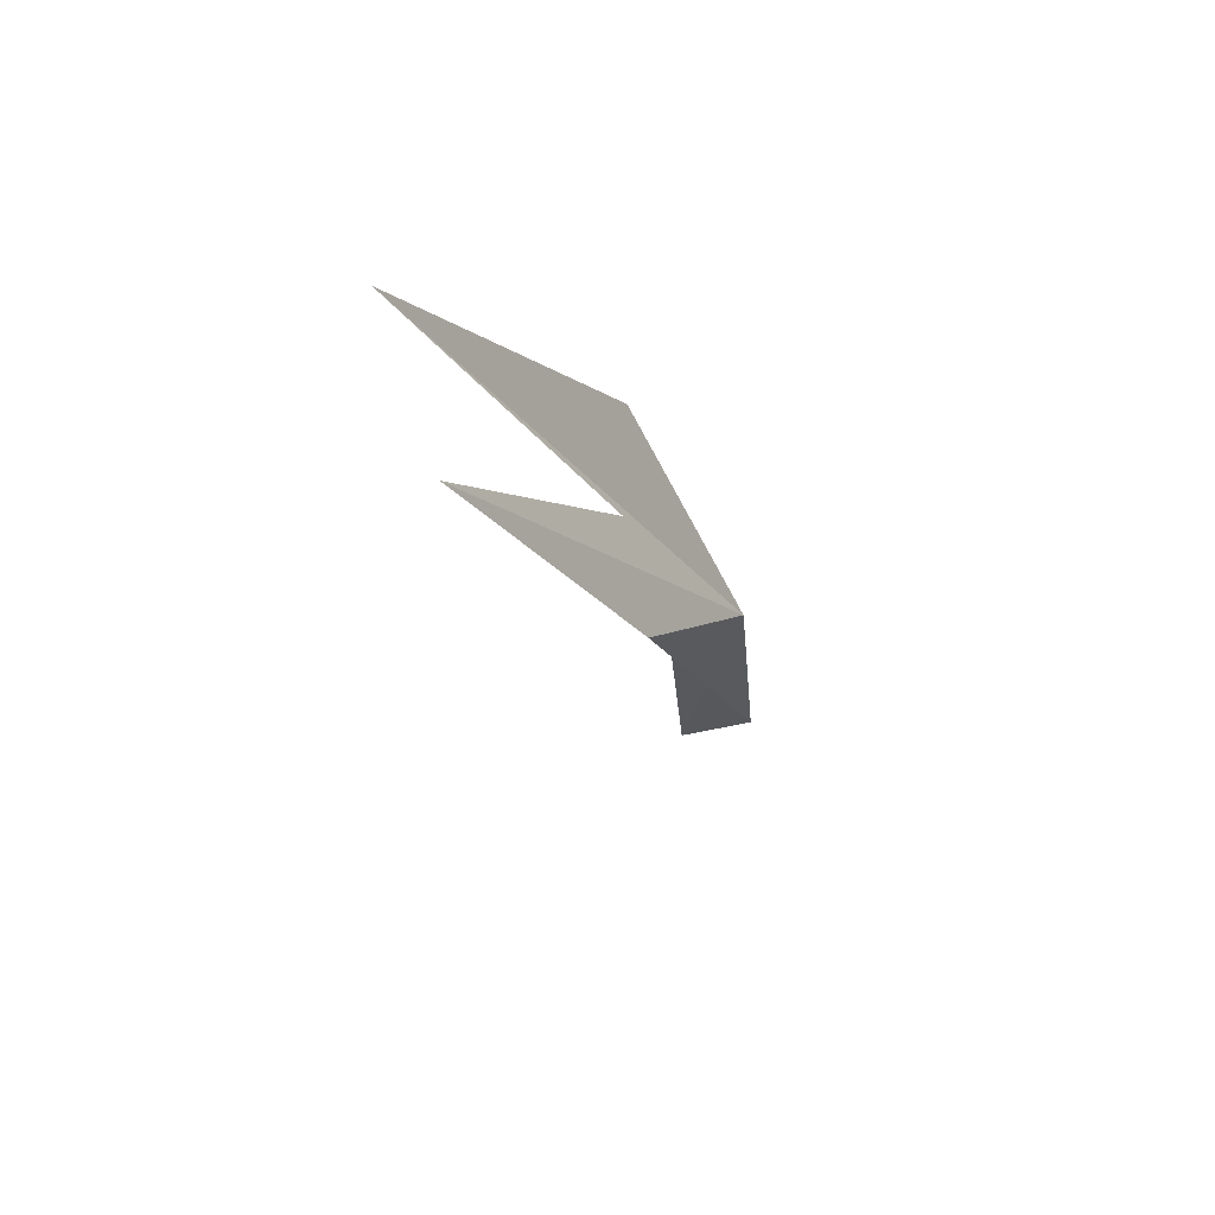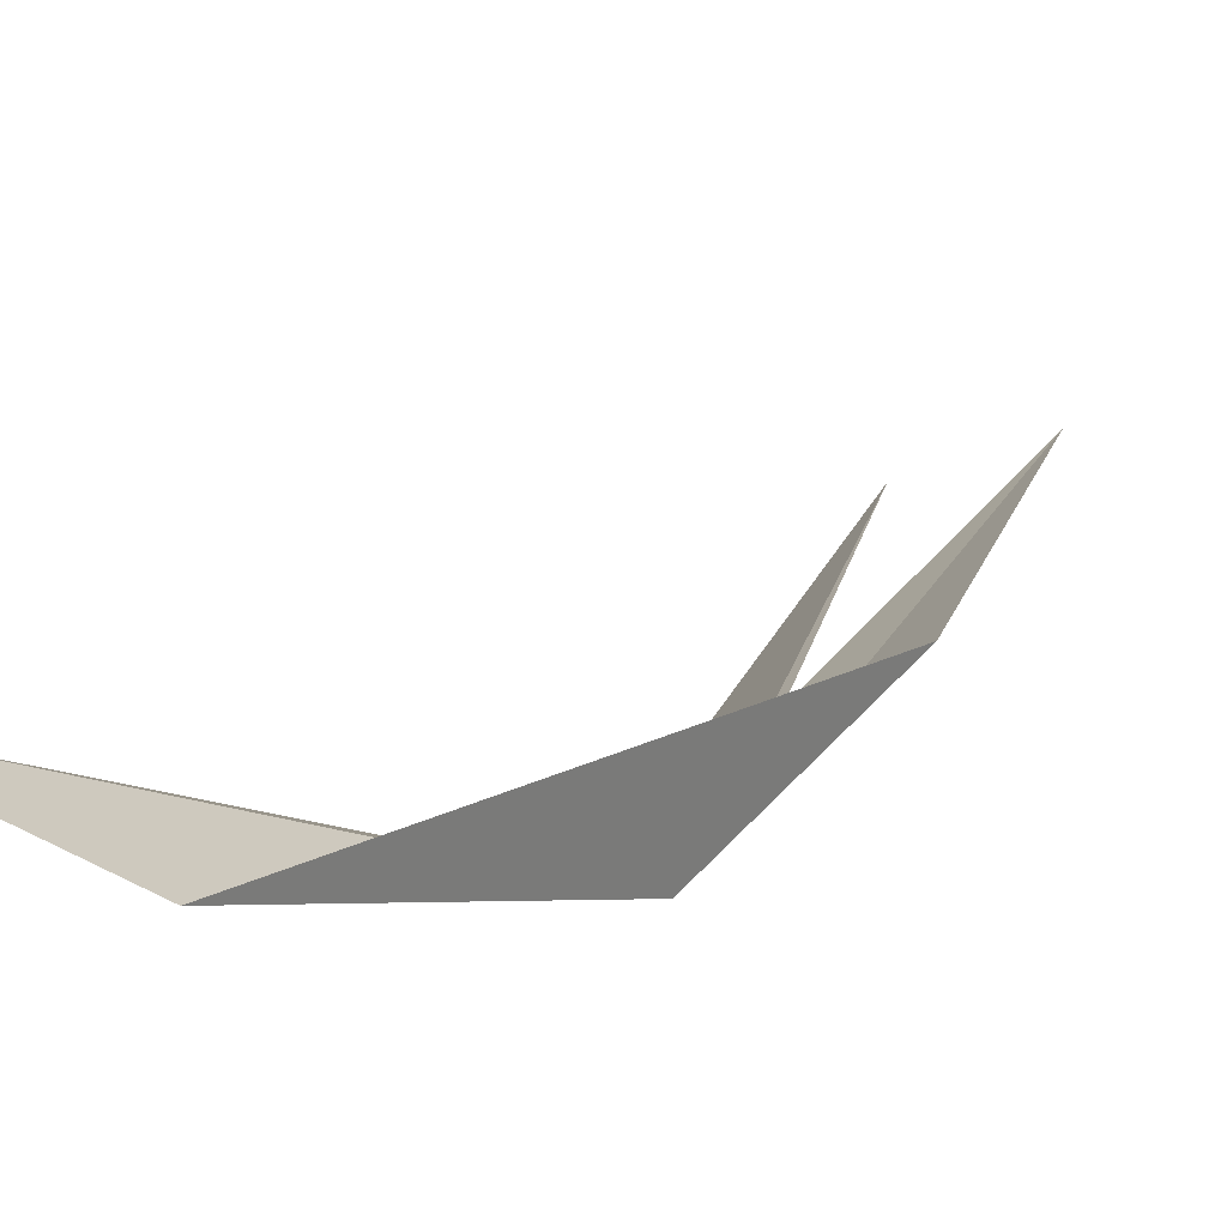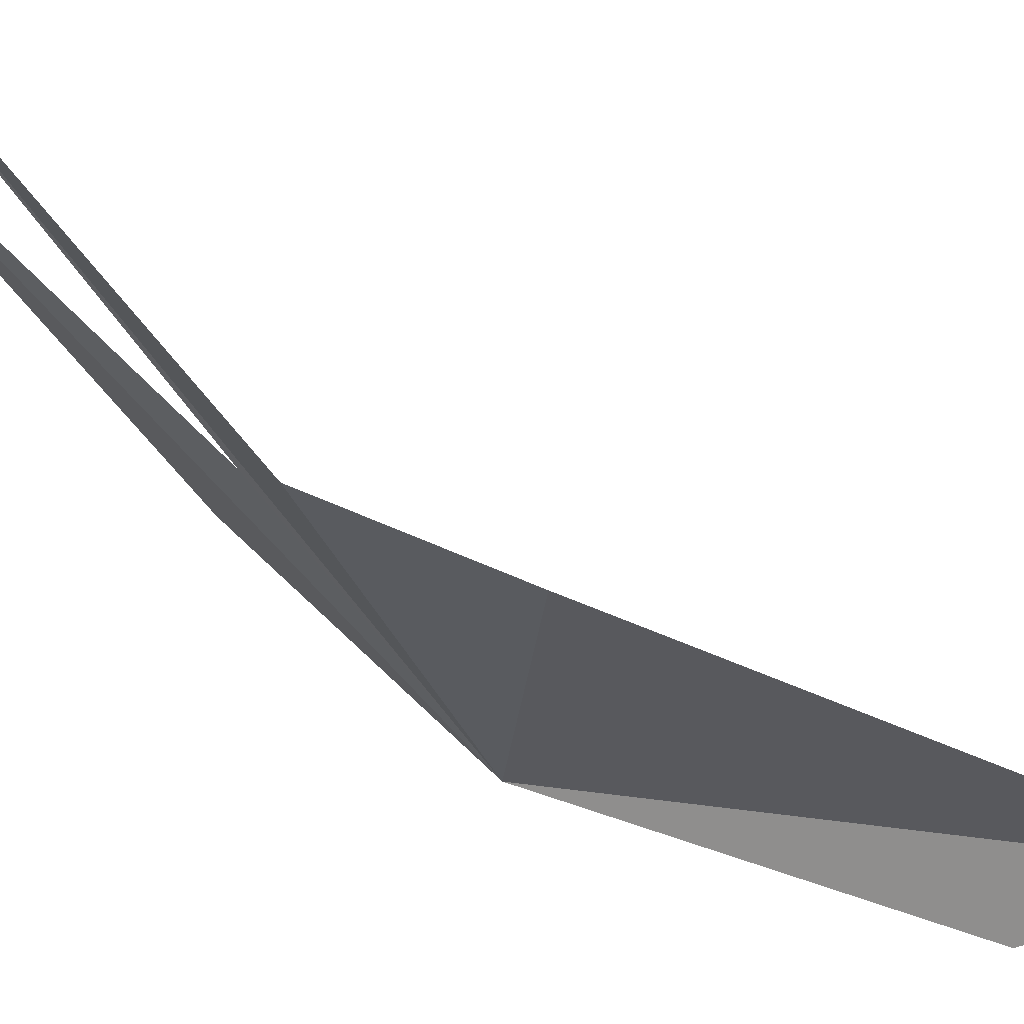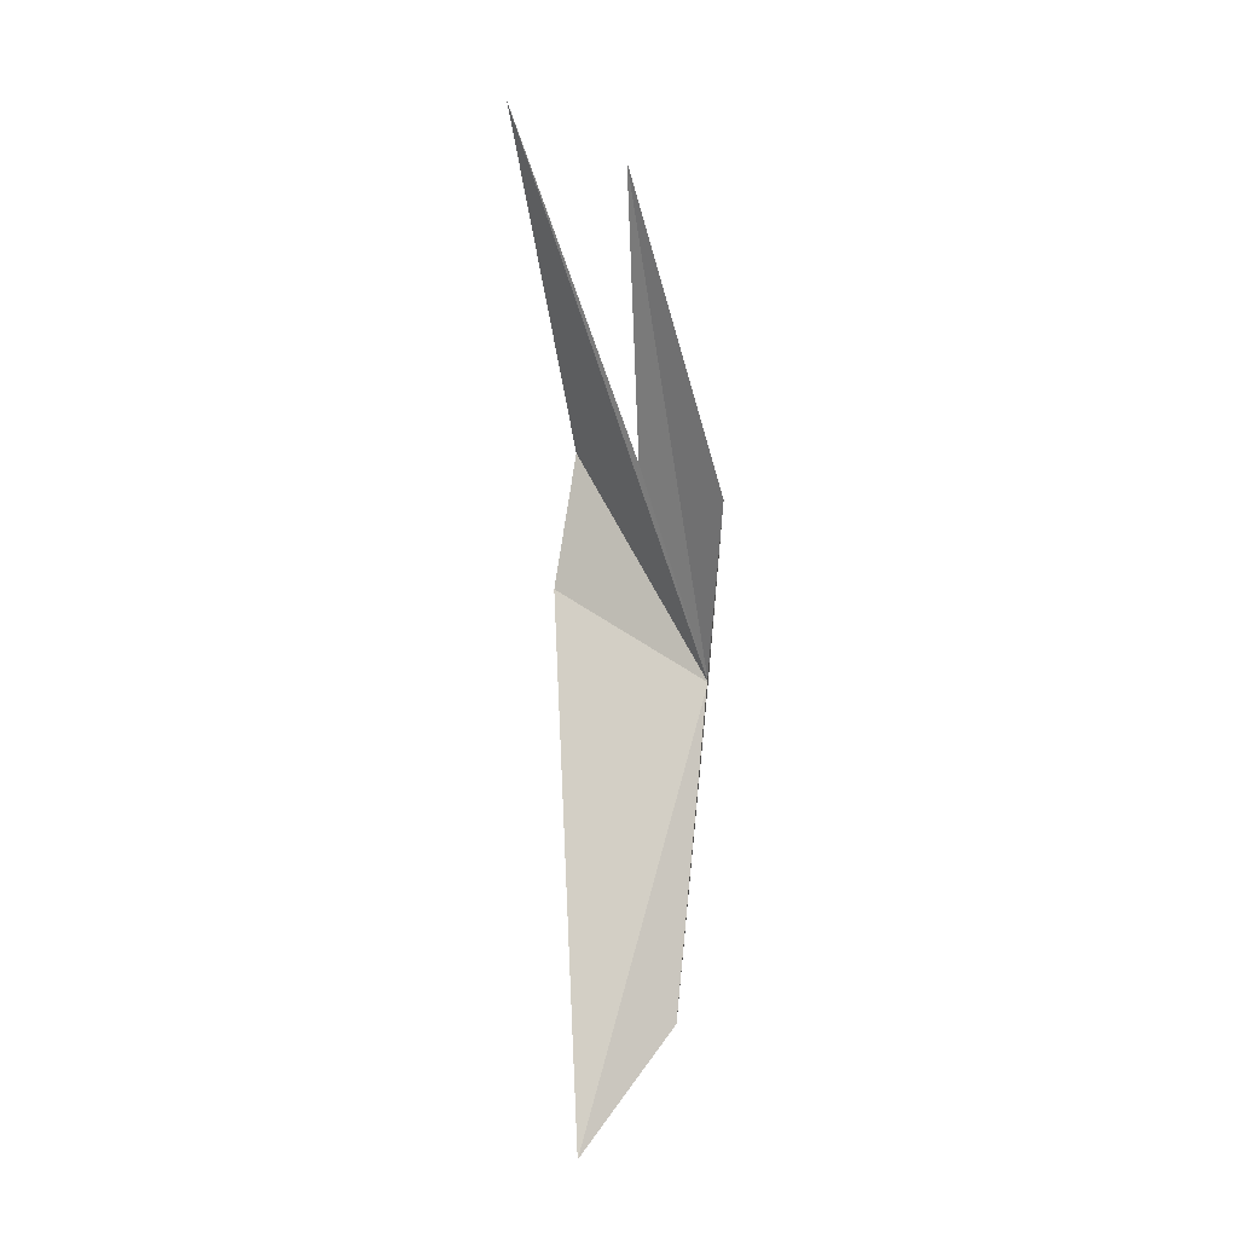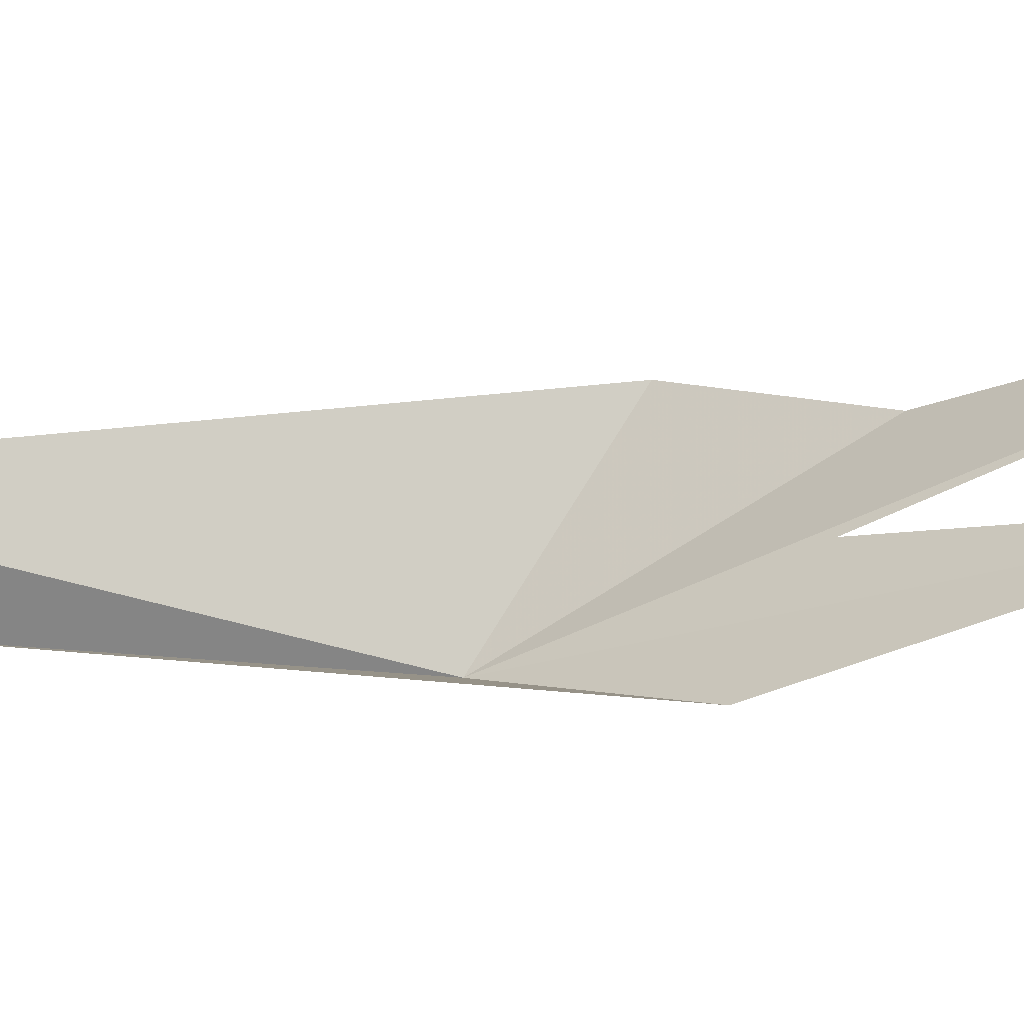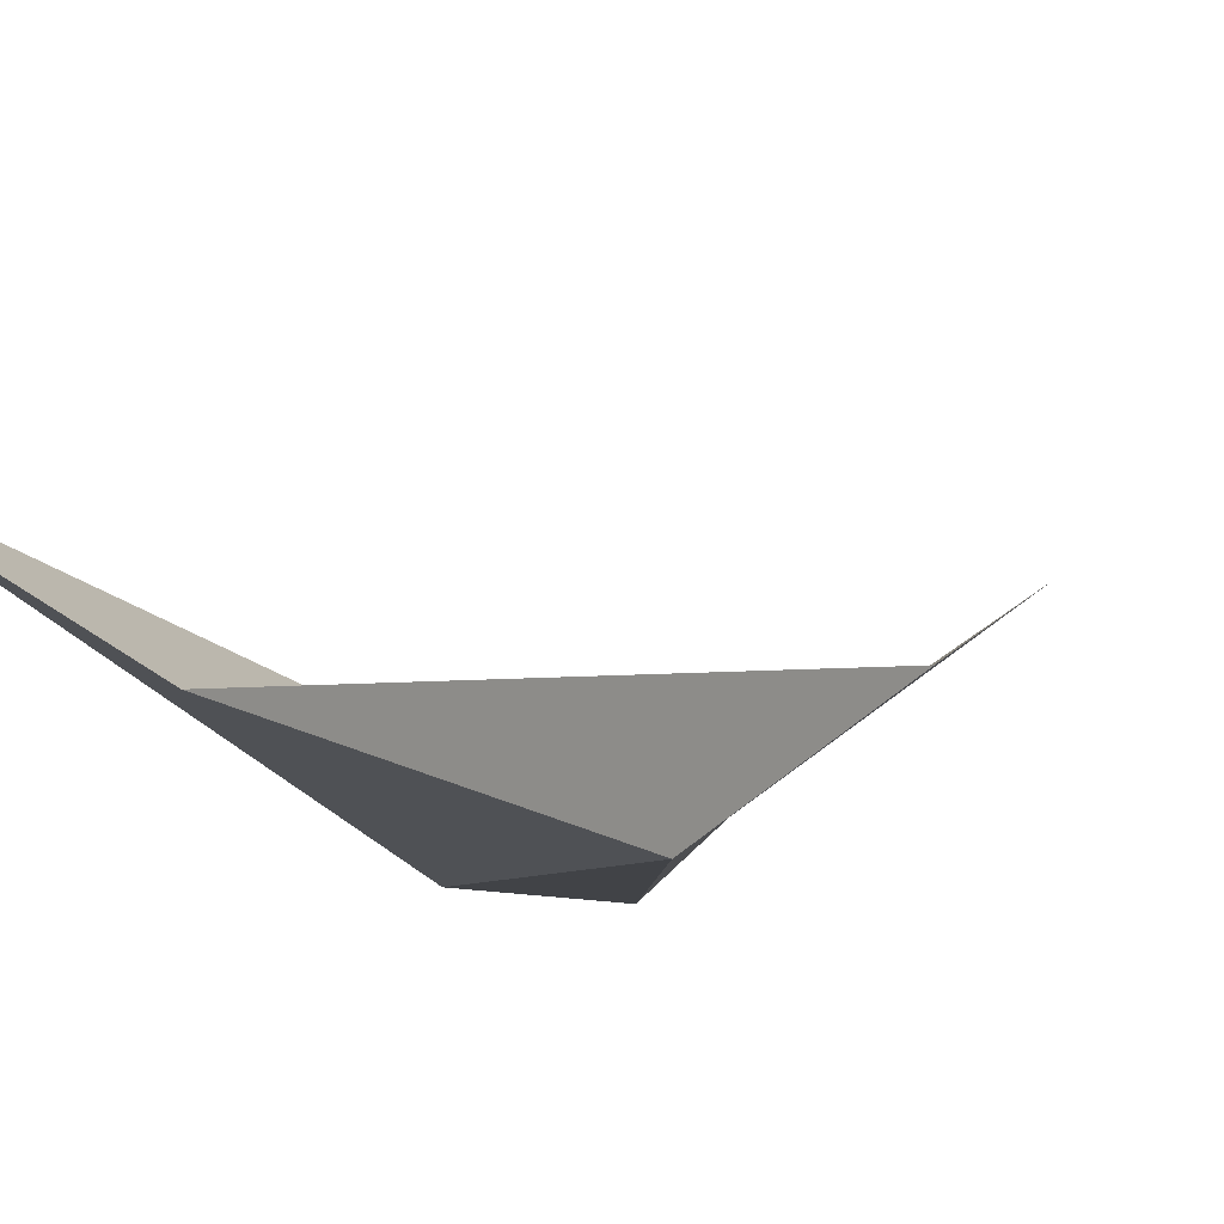
<metadata>
{"format":"obj","ext":"obj","renderer":"f3d","projection":"perspective","resolution":1024,"background":"white","views":[{"elev":55.4,"azim":-110.1,"up":"+Z"},{"elev":-13.5,"azim":-158.6,"up":"+Y"},{"elev":-16.8,"azim":46.9,"up":"+Y"},{"elev":-21.7,"azim":-154.7,"up":"+Z"},{"elev":65.5,"azim":-92.6,"up":"+Y"},{"elev":-25.4,"azim":-158.9,"up":"+Y"}]}
</metadata>
<code>
v 20.15 46.47 -42.26
v 22.33 46.4 -49.2
v 22.4 47.23 -40.61
v 21.76 47.76 -38.63
v 21.24 51.22 -34.47
v 21.08 45.67 -47.22
v 20.44 48.31 -39.32
v 19.34 51.08 -35.98
v 19.02 48.46 -40.27
f 1 2 3
f 1 4 5
f 1 6 2
f 1 5 7
f 1 3 4
f 1 9 6
f 1 8 9
f 1 7 8

</code>
